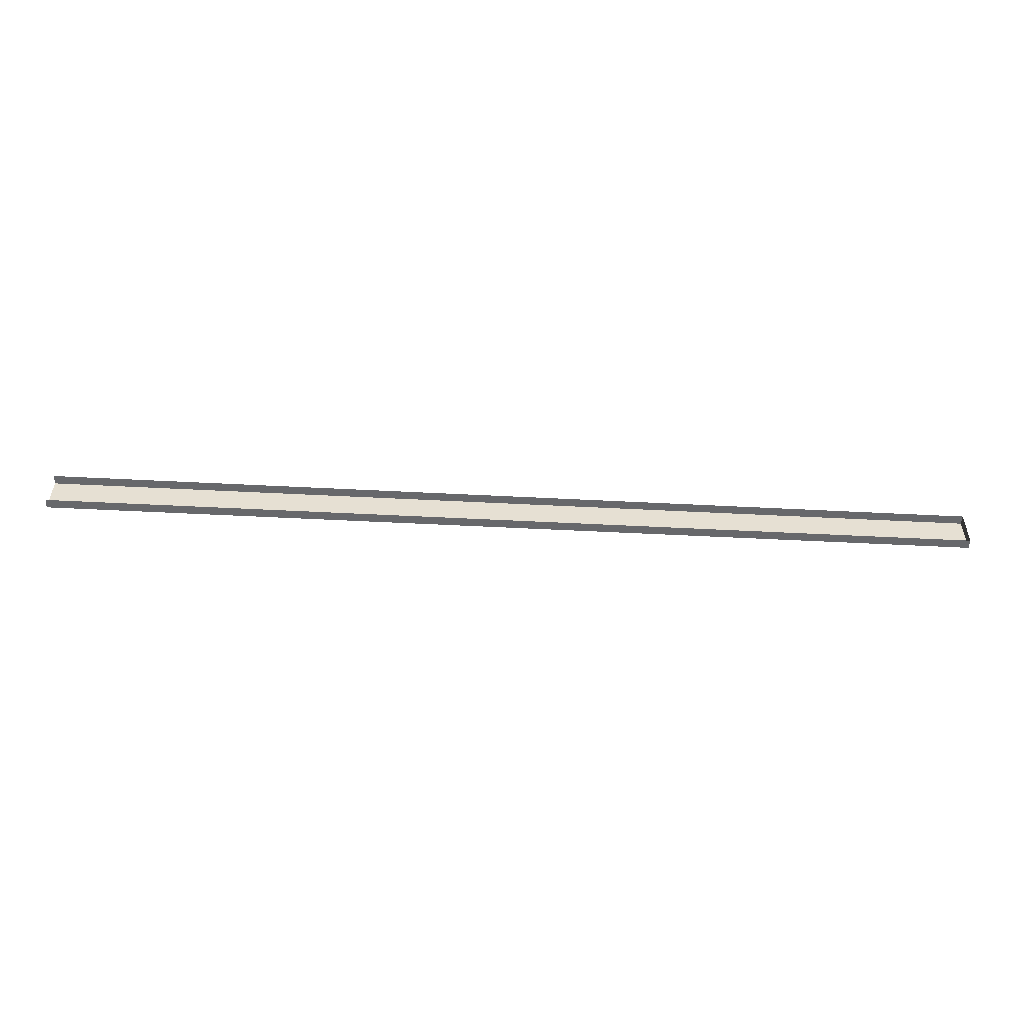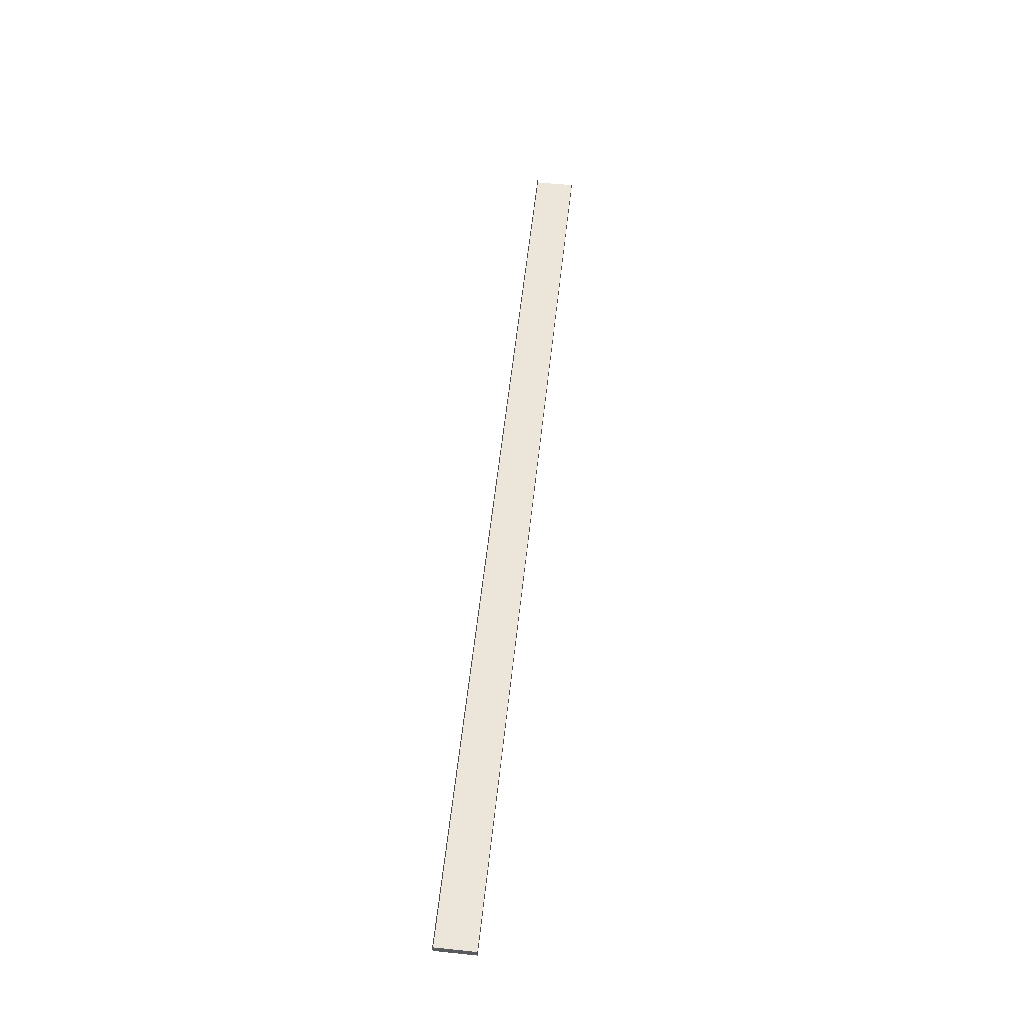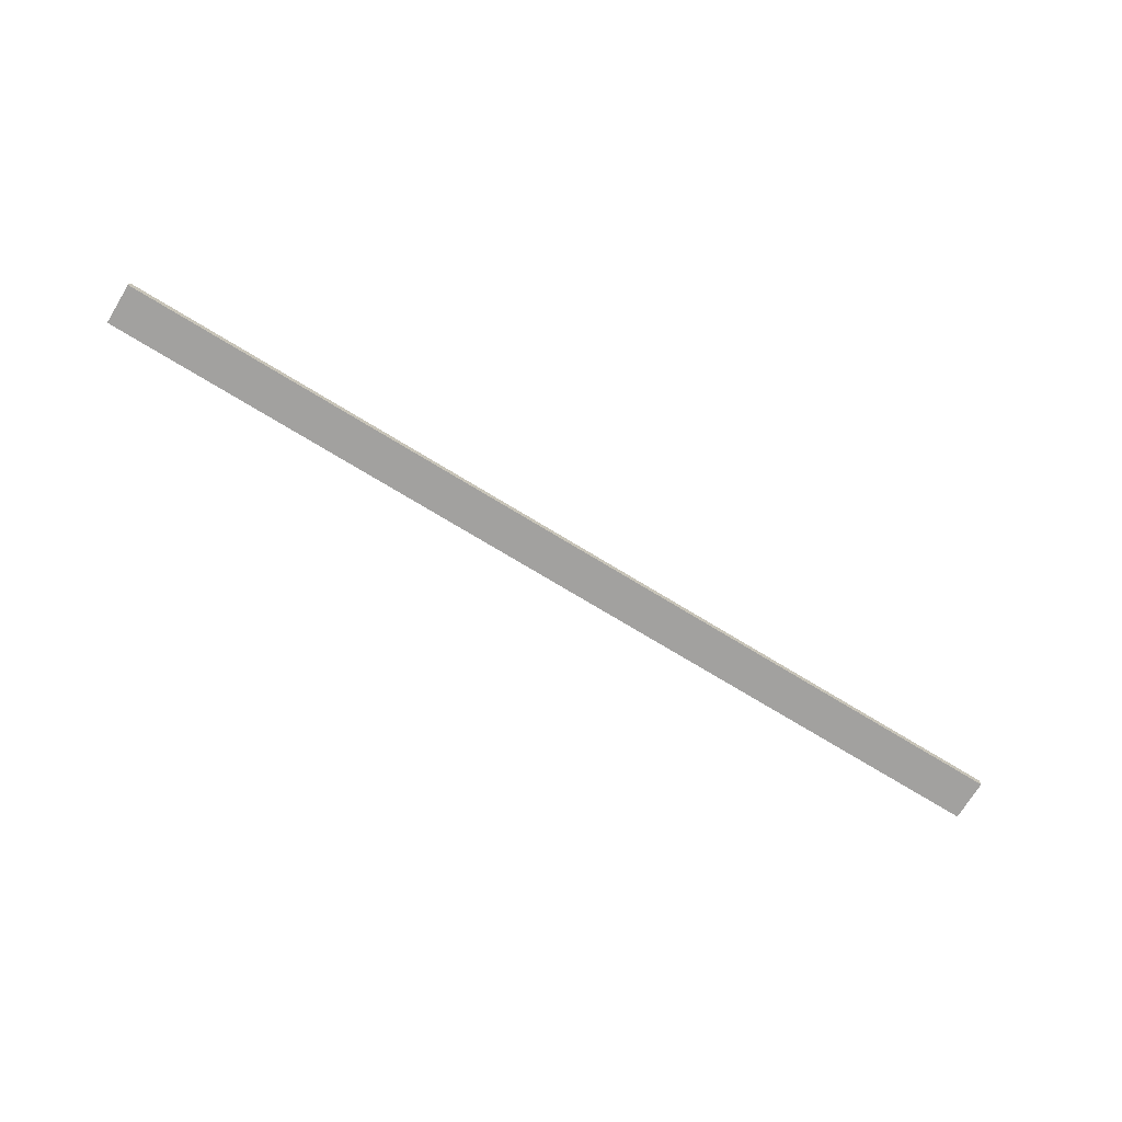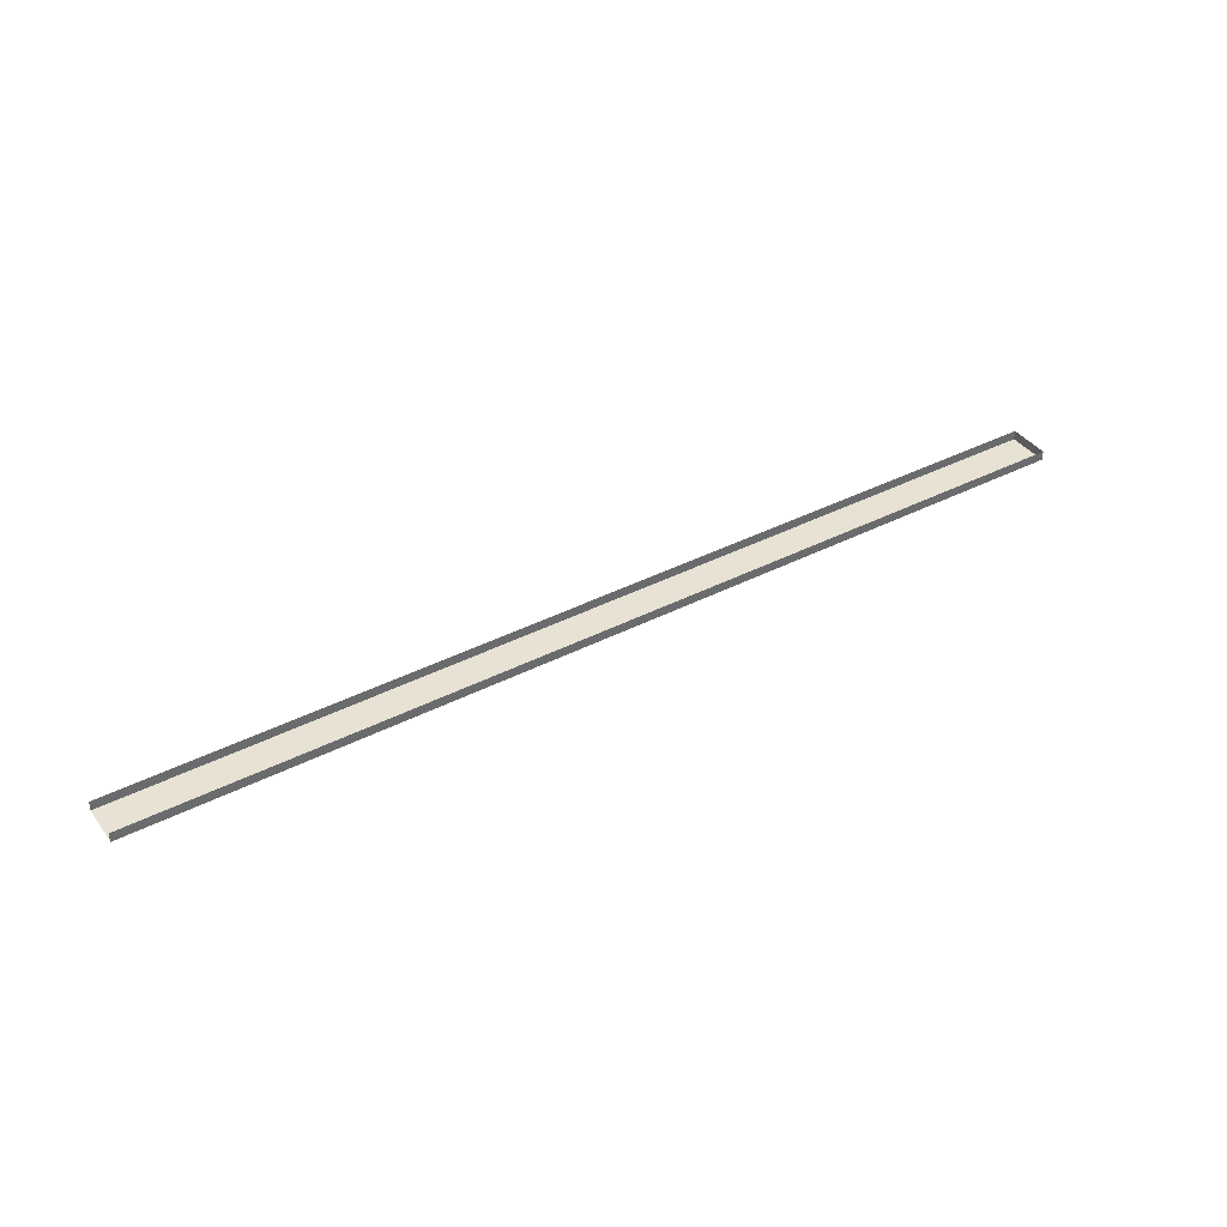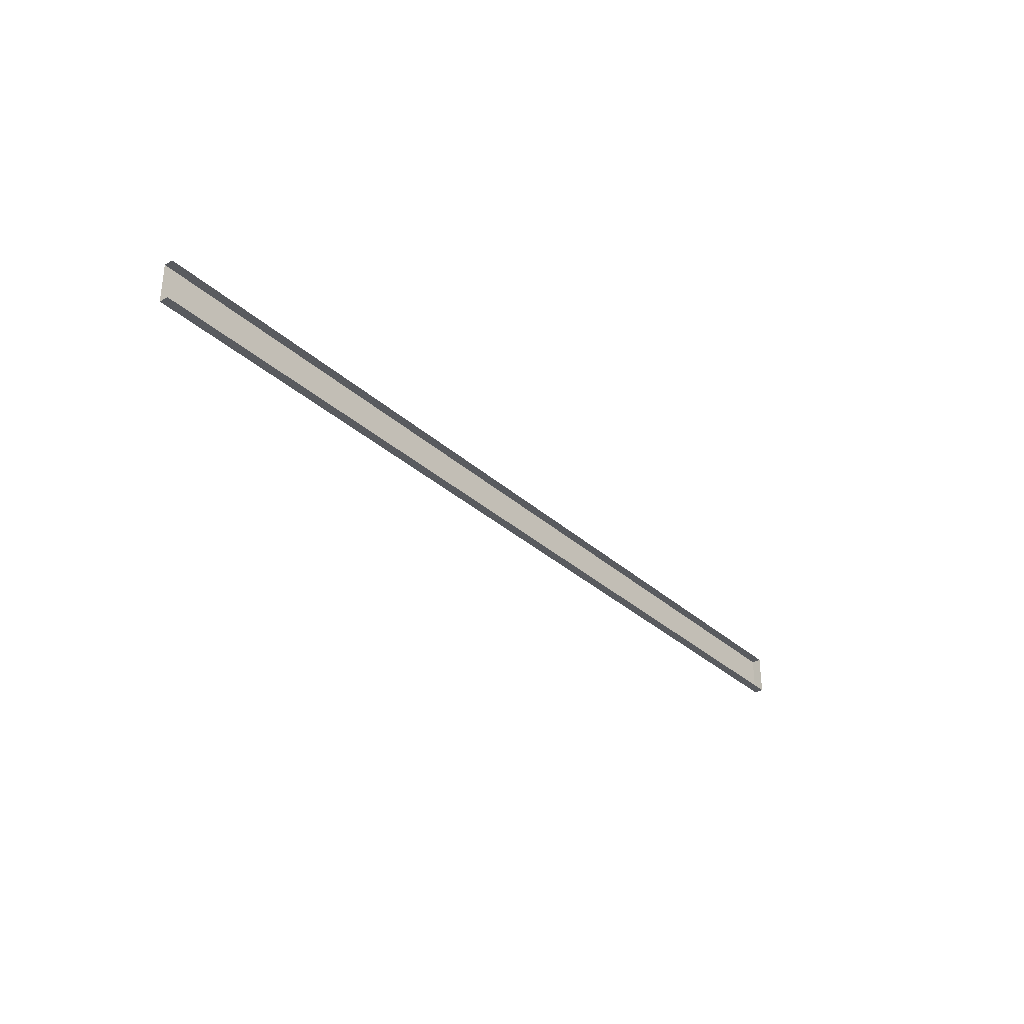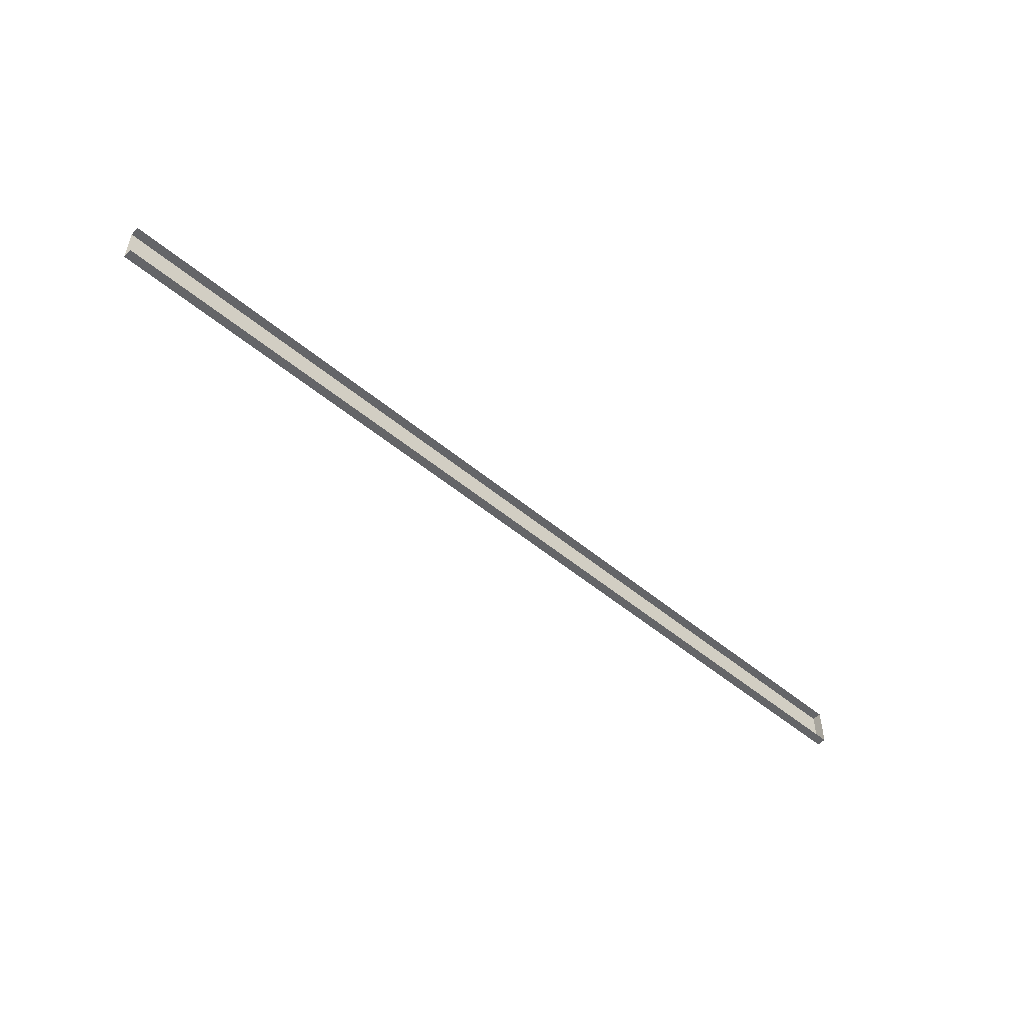
<metadata>
{"format":"obj","ext":"obj","renderer":"f3d","projection":"perspective","resolution":1024,"background":"white","views":[{"elev":-52.4,"azim":176.8,"up":"+Z"},{"elev":56.8,"azim":-83.8,"up":"+Y"},{"elev":-72.2,"azim":-31.5,"up":"+Y"},{"elev":39.7,"azim":147.6,"up":"+Y"},{"elev":-32.5,"azim":128.8,"up":"+Z"},{"elev":-51.6,"azim":137.9,"up":"+Z"}]}
</metadata>
<code>
o #ID2588
v -0.6722 0.004984 -0.2036
v -0.6331 0.004593 -0.2036
v -0.6722 0.004593 -0.2036
v -0.6331 0.004984 -0.2036
v -0.6331 0.004984 -0.2036
v -0.6722 0.004984 -0.2036
v -0.6331 0.004593 -0.2036
v -0.6722 0.004593 -0.2036
v -0.6722 0.004593 -0.2019
v -0.6331 0.004593 -0.2036
v -0.6331 0.004593 -0.2019
v -0.6722 0.004593 -0.2036
v -0.6722 0.004593 -0.2036
v -0.6722 0.004593 -0.2019
v -0.6331 0.004593 -0.2036
v -0.6331 0.004593 -0.2019
v -0.6722 0.004593 -0.2019
v -0.6722 0.004984 -0.2036
v -0.6722 0.004593 -0.2036
v -0.6722 0.004984 -0.2019
v -0.6722 0.004984 -0.2019
v -0.6722 0.004593 -0.2019
v -0.6722 0.004984 -0.2036
v -0.6722 0.004593 -0.2036
v -0.6331 0.004984 -0.2019
v -0.6722 0.004593 -0.2019
v -0.6331 0.004593 -0.2019
v -0.6722 0.004984 -0.2019
v -0.6722 0.004984 -0.2019
v -0.6331 0.004984 -0.2019
v -0.6722 0.004593 -0.2019
v -0.6331 0.004593 -0.2019
f 5 6 7
f 8 7 6
f 13 14 15
f 16 15 14
f 21 22 23
f 24 23 22
f 29 30 31
f 32 31 30
f 1 2 3
f 2 1 4
f 9 10 11
f 10 9 12
f 17 18 19
f 18 17 20
f 25 26 27
f 26 25 28

</code>
